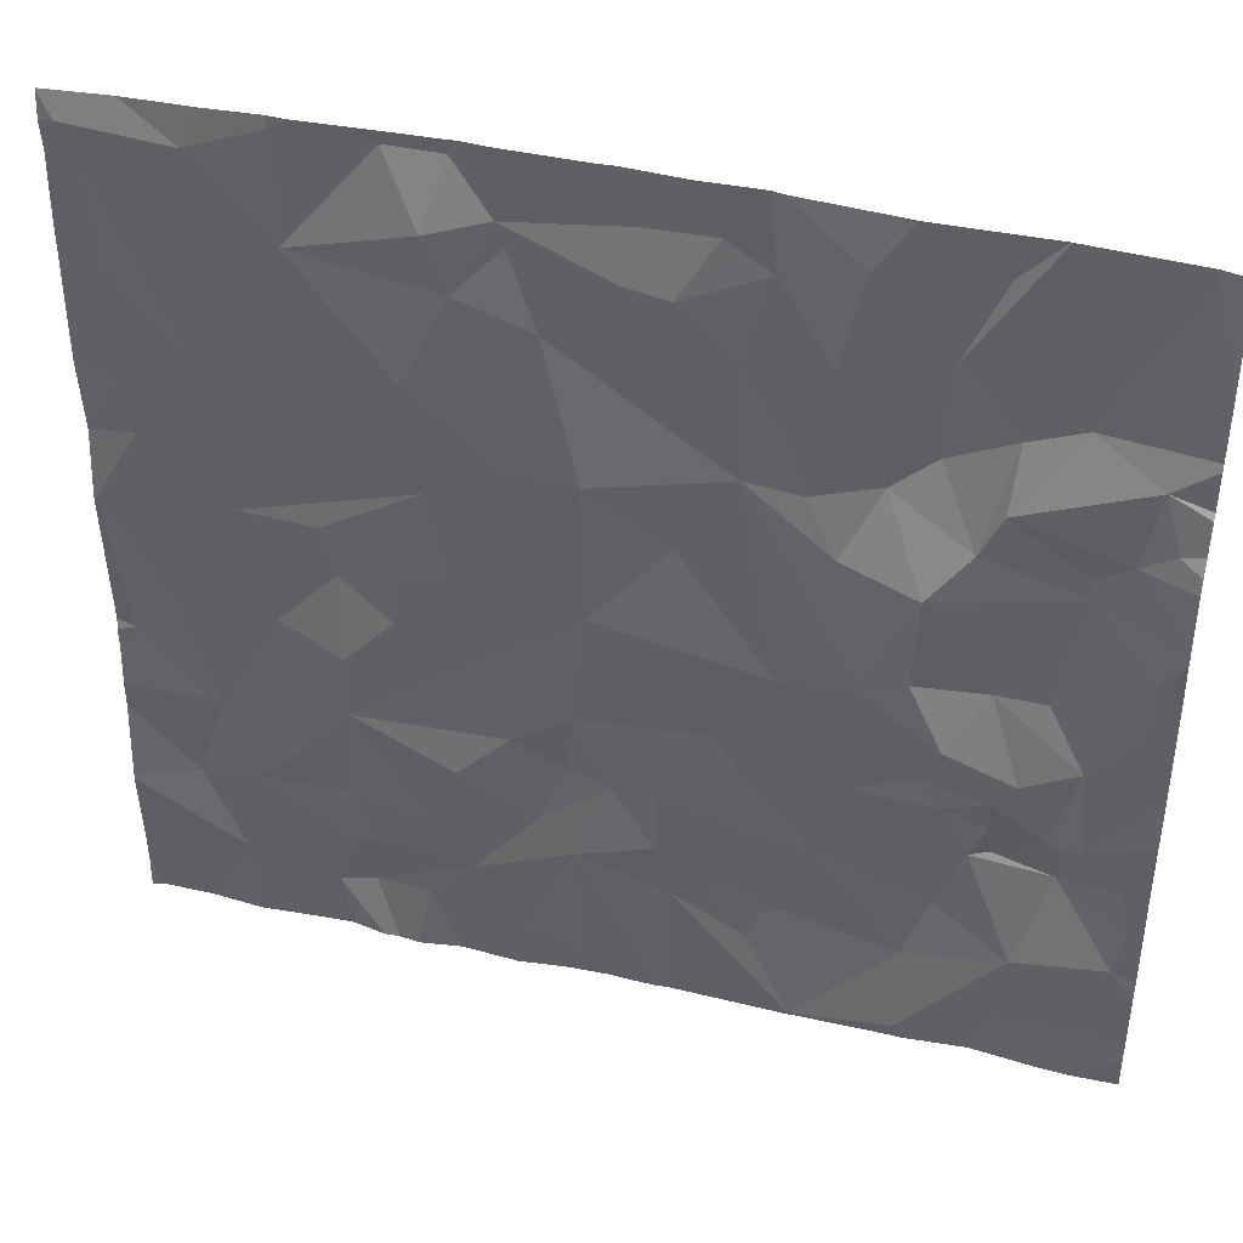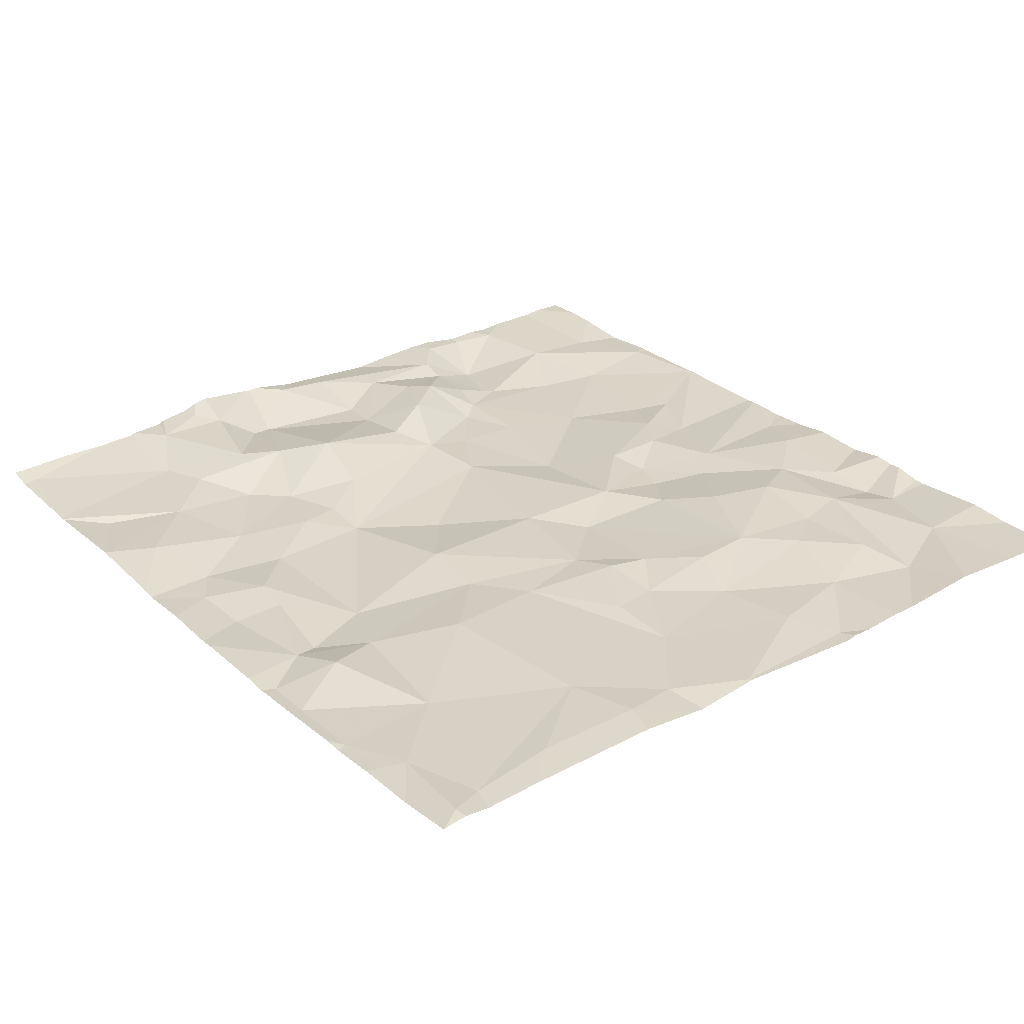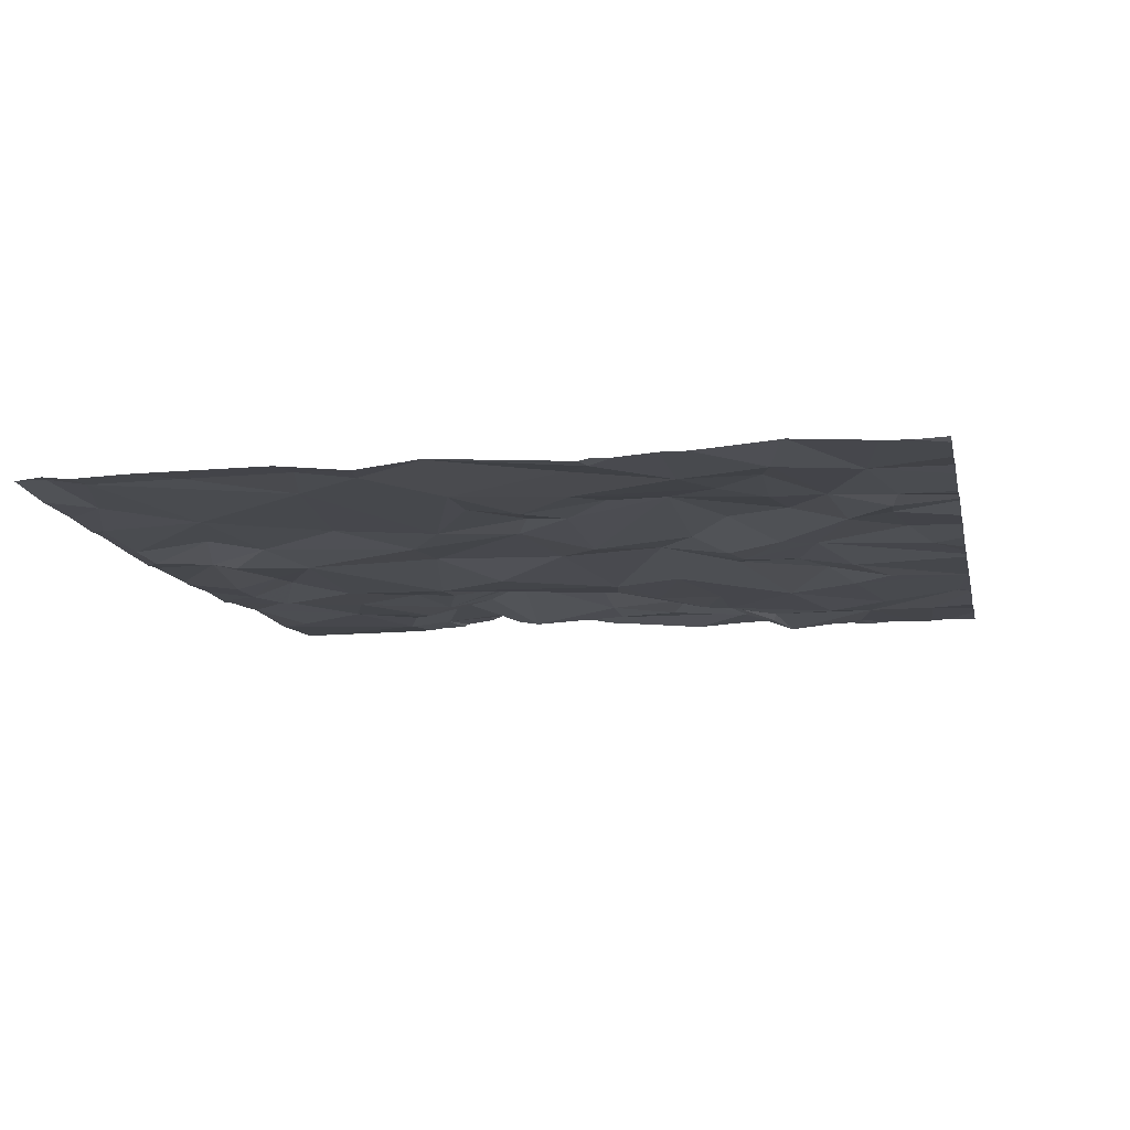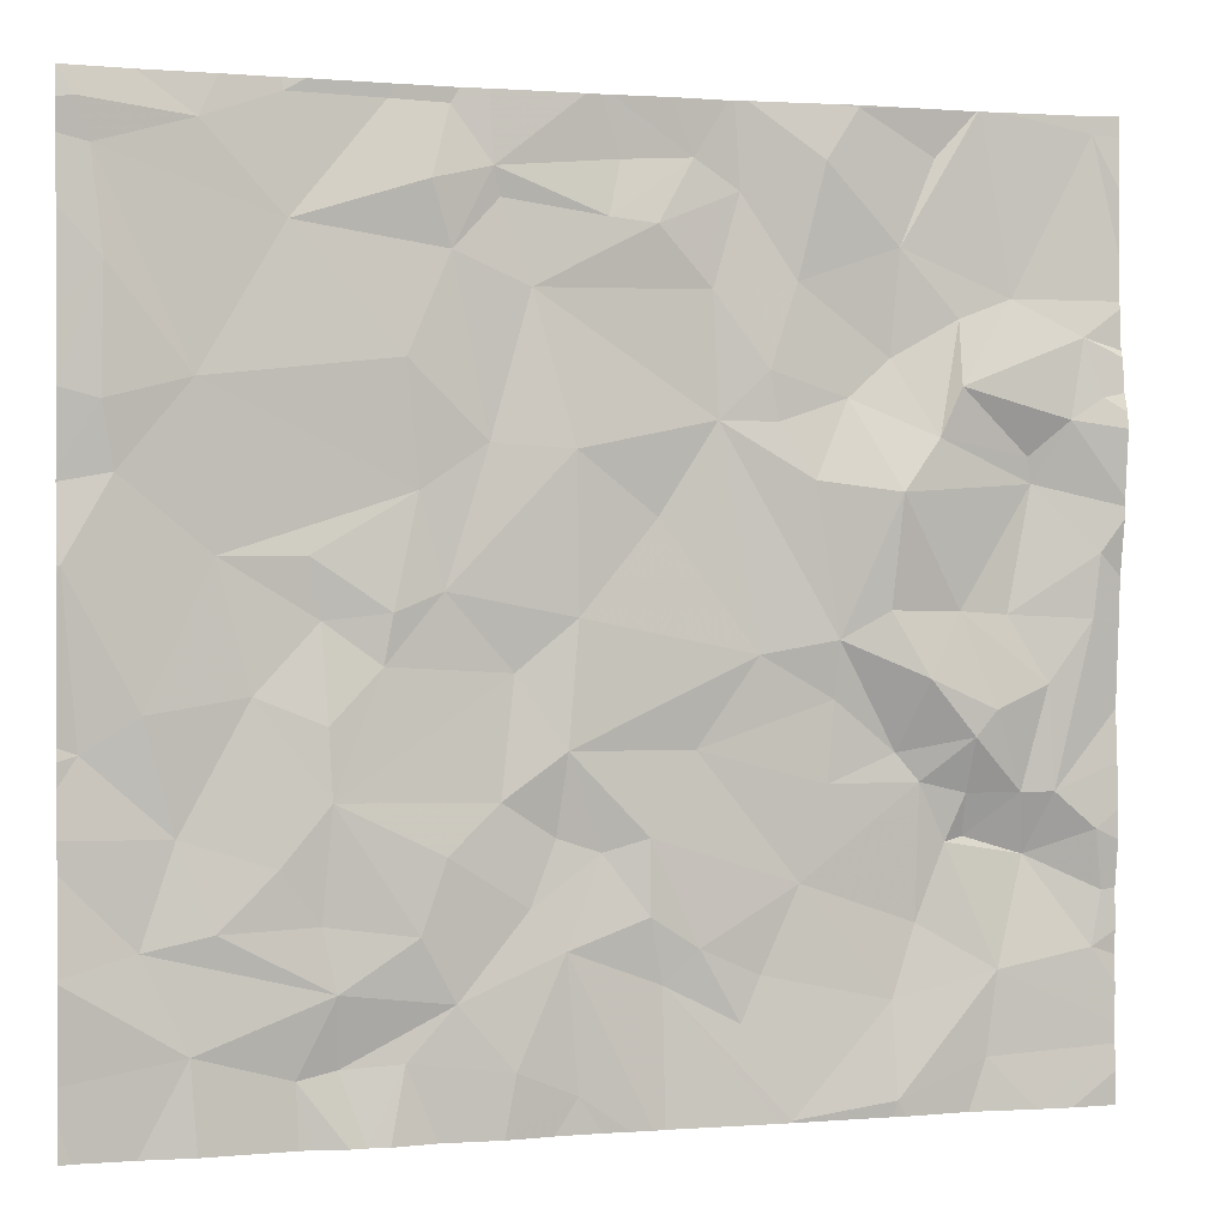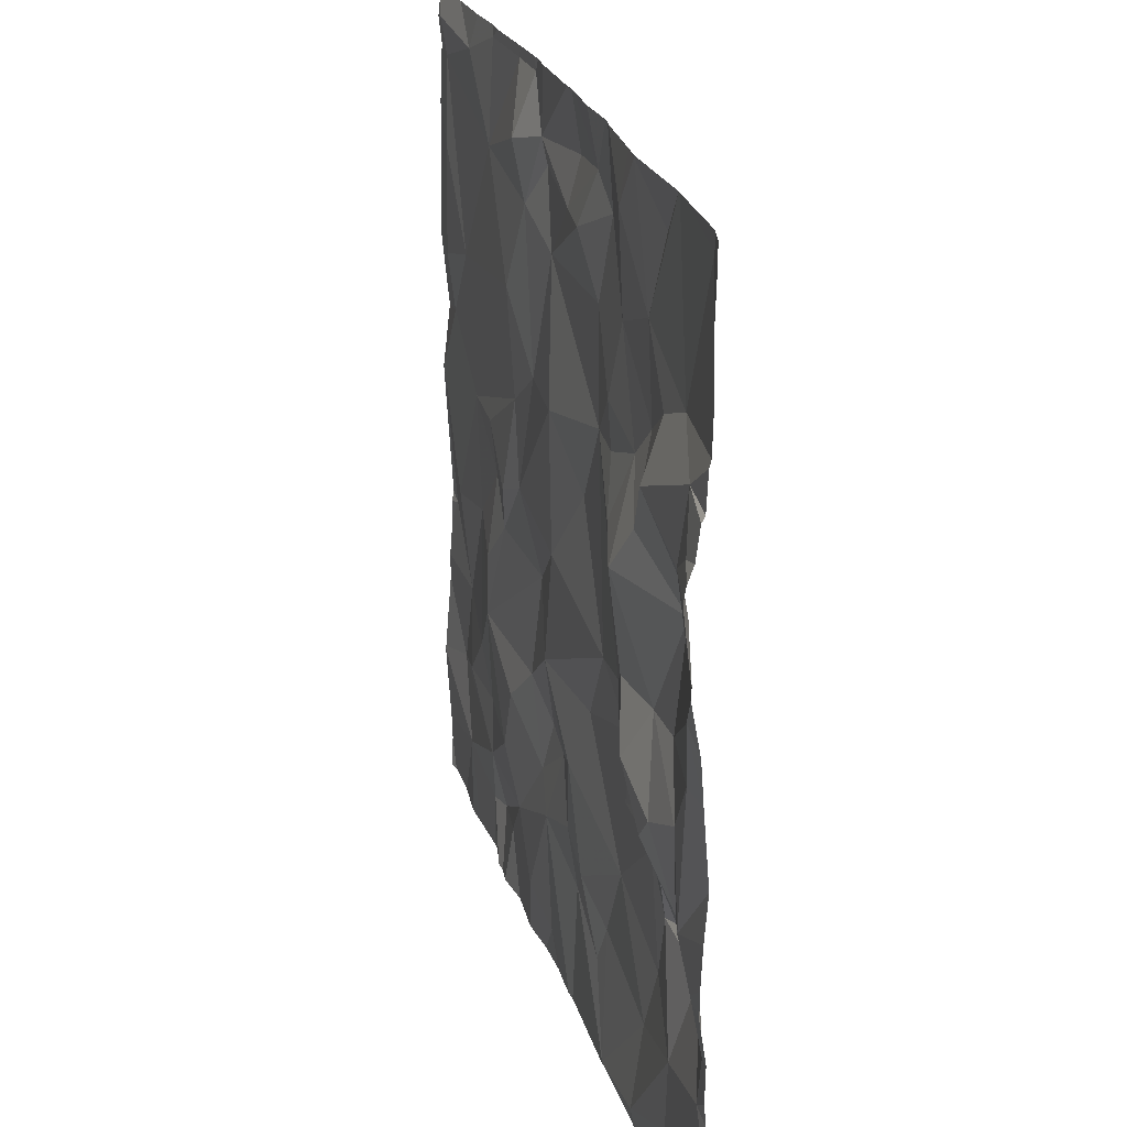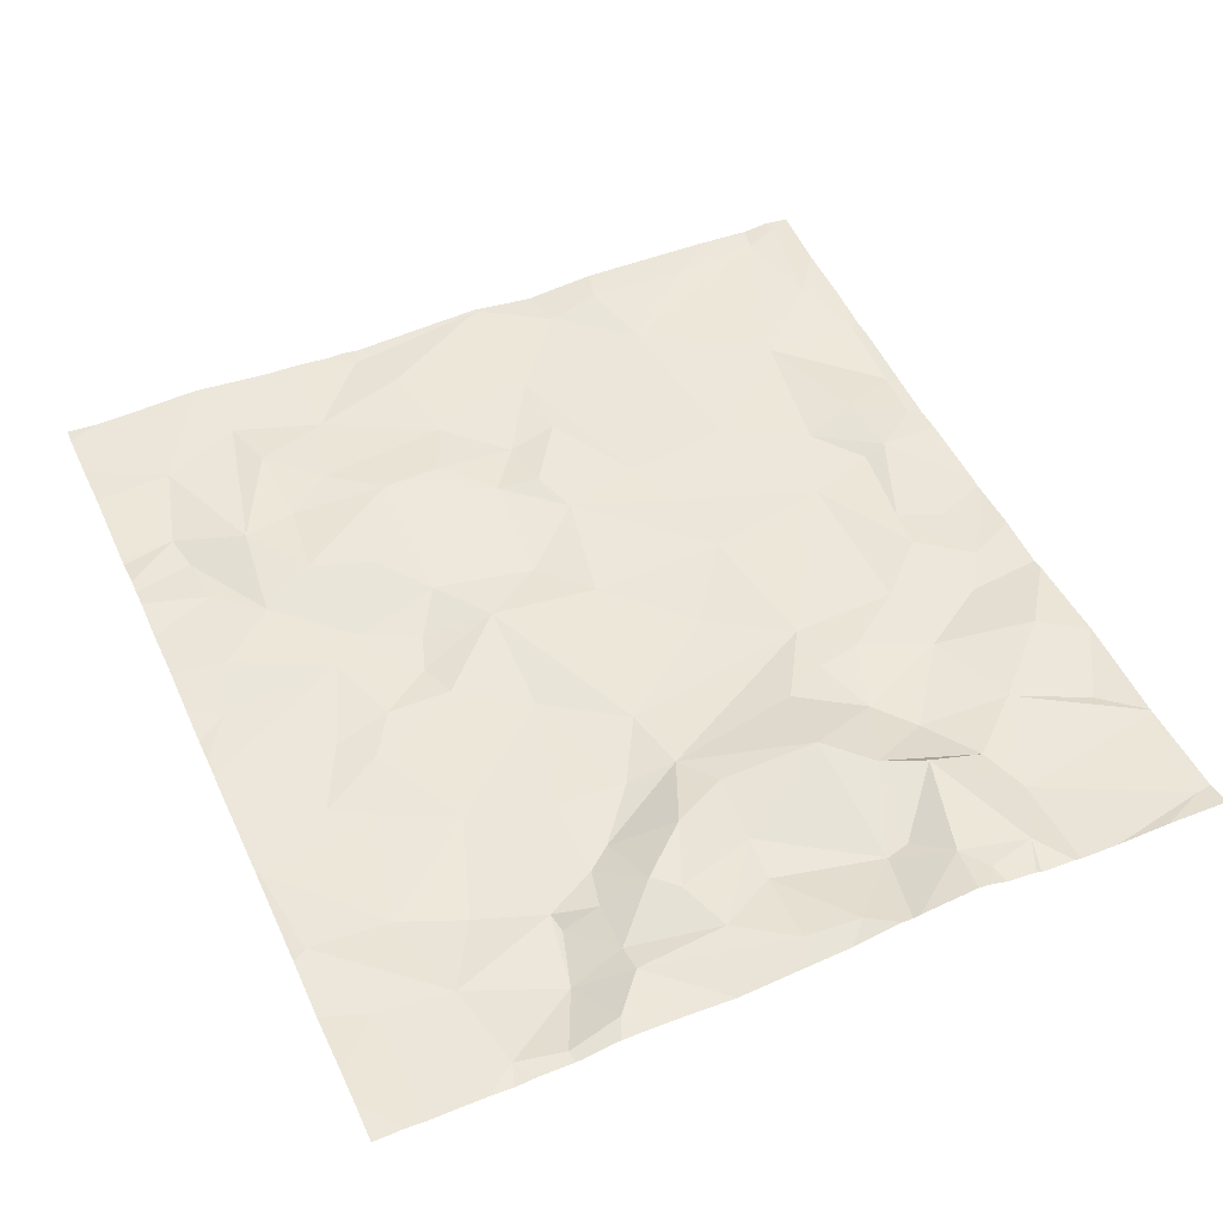
<metadata>
{"format":"obj","ext":"obj","renderer":"f3d","projection":"perspective","resolution":1024,"background":"white","views":[{"elev":41.4,"azim":17.0,"up":"+Y"},{"elev":29.7,"azim":-127.5,"up":"+Z"},{"elev":-9.9,"azim":-78.5,"up":"+Z"},{"elev":0.6,"azim":-15.6,"up":"+Y"},{"elev":23.1,"azim":76.6,"up":"+Y"},{"elev":48.8,"azim":65.6,"up":"+Z"}]}
</metadata>
<code>
v -147.3 213.7 483.4
v -148.3 211.9 483.5
v -148.3 212 483.5
v -148.1 212 483.5
v -148.3 212.1 483.5
v -147.8 213.7 483.4
v -147 212.1 483.4
v -146.9 212.3 483.4
v -146.7 212.1 483.4
v -148.1 213.7 483.5
v -146.9 211.8 483.4
v -147.7 213.7 483.4
v -147.6 212.1 483.5
v -147.5 212 483.5
v -147.7 212 483.5
v -146.5 213.7 483.4
v -146.8 213.7 483.4
v -147.9 213.7 483.4
v -147 212 483.4
v -147.3 211.9 483.4
v -147.4 212.2 483.5
v -147.8 212.1 483.5
v -147.6 212.2 483.5
v -147.9 212 483.5
v -148.1 212.2 483.5
v -146.8 213.7 483.4
v -146.7 211.8 483.4
v -147.8 212 483.4
v -146.6 211.8 483.4
v -146.3 212.1 483.4
v -146.7 212.2 483.4
v -146.5 212.1 483.4
v -147.2 212.1 483.4
v -147.1 212.2 483.4
v -146.5 211.9 483.4
v -146.7 211.9 483.4
v -148.3 213.7 483.5
v -146.8 213.7 483.4
v -148 213.7 483.4
v -148.3 213.7 483.5
v -147.3 213.7 483.4
v -146.5 213.7 483.4
v -148.3 212.3 483.5
v -148.3 212.4 483.5
v -148.1 212.4 483.5
v -148.3 212.5 483.5
v -148.2 212.5 483.5
v -148.3 212.5 483.5
v -148.2 213.2 483.5
v -148.3 213.2 483.5
v -148.2 213.4 483.5
v -148.3 213 483.5
v -148.2 213 483.5
v -148.3 213 483.5
v -148.3 212.6 483.5
v -148.3 212.9 483.5
v -148.3 212.9 483.5
v -148.3 212.9 483.5
v -148.3 212.9 483.5
v -148.3 212.2 483.5
v -146.7 213.3 483.4
v -146.8 213.2 483.4
v -146.9 213.4 483.4
v -146.7 213 483.5
v -146.6 213.1 483.5
v -146.4 213 483.4
v -147.7 211.8 483.5
v -147.4 211.8 483.4
v -147 212.7 483.4
v -146.8 212.6 483.4
v -147.1 212.5 483.4
v -146.6 212.3 483.4
v -148 212.9 483.5
v -147.8 212.9 483.5
v -147.8 212.8 483.5
v -147.6 212.4 483.5
v -147.8 212.5 483.5
v -147.5 212.4 483.5
v -147.6 213 483.5
v -146.3 212.3 483.4
v -146.3 212.4 483.4
v -147.7 211.8 483.5
v -146.6 212.4 483.4
v -146.6 212.6 483.5
v -146.5 212.4 483.4
v -146.6 212.8 483.4
v -146.5 212.8 483.4
v -146.4 212.7 483.4
v -146.6 212.4 483.4
v -146.4 212.3 483.4
v -147.2 212.4 483.4
v -147.4 212.5 483.5
v -147 213.2 483.4
v -148.1 212.6 483.5
v -146.4 212.4 483.4
v -147.2 212.2 483.4
v -147.3 212.3 483.4
v -147.4 212.2 483.4
v -147.9 212.3 483.5
v -148 212.2 483.5
v -146.7 212.5 483.4
v -146.8 212.5 483.4
v -146.7 212.8 483.5
v -146.7 212.7 483.5
v -147.3 213.1 483.4
v -147.3 212.8 483.4
v -147.6 212.8 483.5
v -147.2 213 483.4
v -147.5 212.7 483.4
v -146.5 212.6 483.5
v -146.3 212.8 483.4
v -146.4 211.8 483.4
v -146.4 213.2 483.5
v -147.5 211.8 483.5
v -146.3 212.9 483.5
v -146.6 213.2 483.5
v -146.3 213.3 483.4
v -146.4 213.1 483.4
v -146.7 212.5 483.4
v -147.8 212.2 483.5
v -147.7 212.8 483.5
v -147.7 212.7 483.5
v -147.1 213.1 483.4
v -148 213.2 483.5
v -147.7 213.2 483.5
v -147.5 213.1 483.4
v -147.4 213.4 483.4
v -147.4 212.4 483.4
v -147.9 212.6 483.5
v -147.8 212.6 483.5
v -146.8 212.7 483.4
v -146.9 213 483.4
v -146.9 213.1 483.4
v -146.9 211.8 483.4
v -146.9 211.8 483.4
v -146.3 213.2 483.5
v -146.6 213.3 483.4
v -147.9 213.5 483.5
v -147.6 213.4 483.4
v -147.1 213.4 483.4
v -148.3 213.5 483.5
v -148.3 213.6 483.5
v -148.2 213.6 483.5
v -148.3 213.7 483.5
v -148.2 213.7 483.5
v -148.3 213.7 483.5
v -148.3 213.3 483.5
v -147.2 213.6 483.4
v -147.5 213.6 483.4
v -147 213.6 483.4
v -148.2 211.8 483.5
v -148.3 211.8 483.5
v -146.5 213.4 483.4
v -146.7 213.5 483.4
v -147.9 213.7 483.4
v -147.2 213.5 483.4
v -147.3 213.5 483.4
v -147.1 213.6 483.4
v -147.7 213.7 483.4
v -148 213.7 483.5
v -147.6 213.6 483.5
v -147.6 213.7 483.4
v -146.8 213.7 483.4
v -148.3 211.8 483.5
v -146.3 213.7 483.4
v -146.6 213.6 483.4
v -146.9 213.6 483.4
v -147.5 213.5 483.4
v -146.3 212.1 483.4
v -146.3 212.1 483.4
v -146.3 212 483.4
v -146.3 212 483.4
v -148.3 213.7 483.5
v -146.3 211.9 483.4
v -146.3 212.3 483.4
v -146.3 212.3 483.4
v -146.3 212.5 483.4
v -146.3 212.6 483.4
v -146.3 212.2 483.4
v -146.3 212.4 483.4
v -146.3 213.1 483.5
v -146.3 213 483.5
v -146.3 213 483.5
v -146.3 213 483.5
v -146.3 212.8 483.4
v -146.3 212.9 483.4
v -146.3 213.2 483.5
v -146.3 213.3 483.5
v -146.3 213.2 483.5
v -146.3 213.3 483.4
v -146.3 213.7 483.4
v -146.3 213.4 483.4
v -146.3 213.4 483.4
v -146.3 213.5 483.4
v -146.3 213.6 483.4
v -147.8 211.8 483.5
v -147.3 211.8 483.4
v -147.2 211.8 483.4
v -146.4 211.8 483.4
v -146.7 211.8 483.4
v -146.9 211.8 483.4
v -147.2 211.8 483.4
v -147.6 211.8 483.5
v -148 211.8 483.5
v -148 211.8 483.5
v -147.8 211.8 483.5
v -147.9 211.8 483.5
v -148.1 211.8 483.5
v -147.2 211.8 483.4
v -146.4 211.8 483.4
v -146.3 211.8 483.4
v -146.8 213.7 483.4
v -146.8 213.7 483.4
v -146.3 213.7 483.4
v -146.5 213.7 483.4
v -146.7 213.7 483.4
v -146.5 213.7 483.4
v -147 213.7 483.4
v -147 213.7 483.4
v -147 213.7 483.4
v -147.2 213.7 483.4
v -147.3 213.7 483.4
v -147.6 213.7 483.4
v -146.8 213.7 483.4
v -147.5 213.7 483.4
v -147.6 213.7 483.4
v -146.3 213.7 483.4
v -146.3 213.7 483.4
f 3 2 152
f 3 4 5
f 217 166 42
f 8 7 9
f 14 13 15
f 19 11 7
f 14 20 21
f 22 13 23
f 4 24 22
f 4 22 25
f 14 21 13
f 28 22 24
f 22 28 13
f 28 15 13
f 203 15 82
f 32 31 9
f 33 11 19
f 34 33 19
f 9 7 11
f 171 35 172
f 9 36 32
f 20 14 114
f 15 28 67
f 32 36 35
f 35 36 27
f 67 24 196
f 216 163 166
f 112 172 210
f 215 165 214
f 36 11 135
f 201 33 202
f 214 165 191
f 213 163 17
f 212 163 216
f 24 4 205
f 114 15 203
f 21 20 198
f 9 11 36
f 4 3 151
f 19 7 34
f 169 32 171
f 202 21 209
f 43 25 44
f 44 45 46
f 46 47 48
f 50 49 51
f 52 49 50
f 54 53 49
f 55 47 56
f 48 47 55
f 56 57 58
f 59 57 53
f 58 57 59
f 60 25 43
f 5 4 25
f 62 61 63
f 65 64 66
f 70 69 71
f 32 72 31
f 74 73 75
f 77 76 78
f 53 73 79
f 175 80 176
f 84 83 85
f 87 86 88
f 90 89 72
f 91 71 92
f 62 63 93
f 94 47 45
f 202 33 21
f 21 96 97
f 21 97 98
f 100 99 45
f 9 31 8
f 8 31 101
f 101 102 8
f 64 86 66
f 86 103 104
f 34 8 91
f 106 105 107
f 23 76 77
f 8 71 91
f 34 91 96
f 108 106 69
f 106 92 69
f 107 109 106
f 85 88 110
f 101 83 84
f 72 89 83
f 101 72 83
f 32 30 90
f 8 102 71
f 31 72 101
f 30 80 90
f 176 30 179
f 26 163 212
f 90 80 81
f 88 111 87
f 66 86 87
f 177 81 180
f 201 11 33
f 66 115 183
f 116 113 117
f 64 103 86
f 86 110 88
f 115 111 185
f 104 84 110
f 111 95 178
f 111 88 95
f 113 118 66
f 115 66 87
f 89 85 83
f 119 101 84
f 102 70 71
f 120 23 77
f 99 120 77
f 121 75 122
f 75 121 74
f 123 108 69
f 124 79 125
f 79 121 107
f 107 126 79
f 105 127 126
f 61 62 65
f 92 71 69
f 105 126 107
f 92 109 78
f 98 76 23
f 92 78 128
f 13 98 23
f 78 109 77
f 77 109 122
f 99 77 129
f 128 97 92
f 130 122 75
f 22 120 100
f 131 119 104
f 131 70 119
f 66 118 65
f 95 85 90
f 34 7 8
f 182 66 184
f 84 85 110
f 111 115 87
f 107 121 122
f 62 64 65
f 131 132 123
f 125 79 126
f 49 53 124
f 57 73 53
f 73 74 79
f 47 94 57
f 77 130 129
f 129 94 45
f 129 45 99
f 25 45 44
f 129 73 94
f 73 129 75
f 45 47 46
f 109 107 122
f 130 77 122
f 78 76 98
f 62 133 132
f 129 130 75
f 124 53 79
f 105 106 108
f 121 79 74
f 123 127 105
f 54 49 52
f 59 53 54
f 124 51 49
f 118 113 116
f 81 95 90
f 38 163 224
f 136 113 181
f 137 61 65
f 116 137 65
f 188 136 189
f 104 103 131
f 95 88 85
f 90 85 89
f 116 65 118
f 110 86 104
f 96 91 97
f 23 120 22
f 47 57 56
f 32 90 72
f 138 124 125
f 73 57 94
f 139 125 126
f 123 133 93
f 123 93 140
f 128 78 98
f 131 69 70
f 133 123 132
f 100 120 99
f 131 103 64
f 84 104 119
f 97 91 92
f 93 133 62
f 200 36 135
f 113 136 117
f 92 106 109
f 25 100 45
f 105 108 123
f 64 132 131
f 119 102 101
f 102 119 70
f 69 131 123
f 199 35 29
f 97 128 98
f 100 25 22
f 21 98 13
f 21 33 96
f 33 34 96
f 5 25 60
f 62 132 64
f 141 51 142
f 142 143 144
f 37 145 40
f 144 145 146
f 147 51 141
f 149 148 1
f 63 150 140
f 154 153 16
f 157 156 158
f 6 159 12
f 143 160 145
f 161 159 138
f 40 160 10
f 157 148 149
f 161 162 159
f 138 159 155
f 160 155 18
f 214 191 227
f 192 117 193
f 216 166 217
f 16 165 215
f 167 163 213
f 161 149 162
f 154 167 63
f 93 63 140
f 156 157 127
f 163 167 154
f 219 150 220
f 158 148 157
f 166 154 42
f 154 166 163
f 127 168 139
f 140 156 127
f 149 168 157
f 63 167 150
f 12 162 223
f 161 139 149
f 168 149 139
f 150 158 156
f 160 138 155
f 138 160 143
f 124 138 143
f 138 139 161
f 143 145 144
f 162 149 225
f 139 138 125
f 17 163 38
f 198 20 197
f 156 140 150
f 127 157 168
f 51 143 142
f 124 143 51
f 61 154 63
f 150 167 218
f 165 153 192
f 154 61 137
f 153 154 137
f 1 158 222
f 153 137 116
f 127 139 126
f 50 51 147
f 117 153 116
f 123 140 127
f 173 146 37
f 169 30 32
f 170 30 169
f 197 20 68
f 171 32 35
f 196 24 206
f 172 35 199
f 39 160 18
f 10 160 39
f 29 35 27
f 175 81 80
f 27 36 200
f 176 80 30
f 12 159 162
f 177 95 81
f 178 95 177
f 82 15 67
f 67 28 24
f 179 30 170
f 180 81 175
f 181 113 182
f 112 174 172
f 6 155 159
f 182 113 66
f 183 115 186
f 184 66 183
f 68 20 114
f 114 14 15
f 185 111 178
f 186 115 185
f 187 136 181
f 134 11 201
f 188 117 136
f 18 155 6
f 189 136 187
f 190 117 188
f 135 11 134
f 42 154 16
f 191 165 195
f 192 153 117
f 16 153 165
f 151 3 152
f 193 117 190
f 152 2 164
f 194 165 192
f 195 165 194
f 41 149 1
f 204 4 208
f 205 4 204
f 1 148 158
f 206 24 207
f 40 145 160
f 207 24 205
f 208 4 151
f 209 21 198
f 37 146 145
f 210 172 199
f 211 174 112
f 218 167 213
f 219 158 150
f 220 150 218
f 221 158 219
f 222 158 221
f 223 162 226
f 224 163 26
f 225 149 41
f 226 162 225
f 227 191 228

</code>
